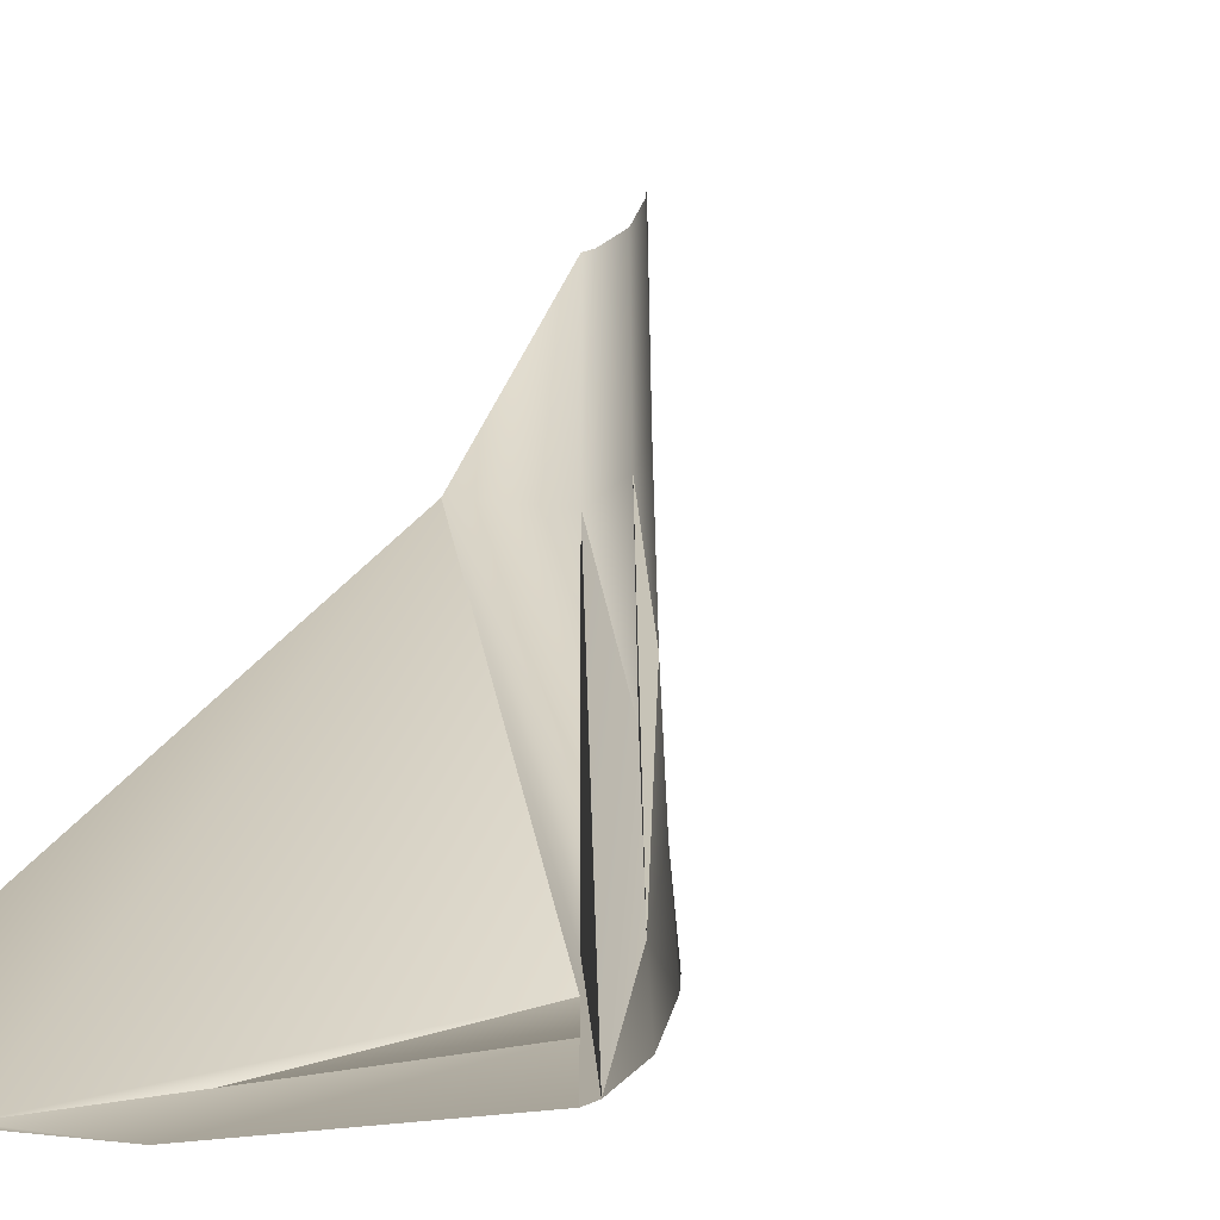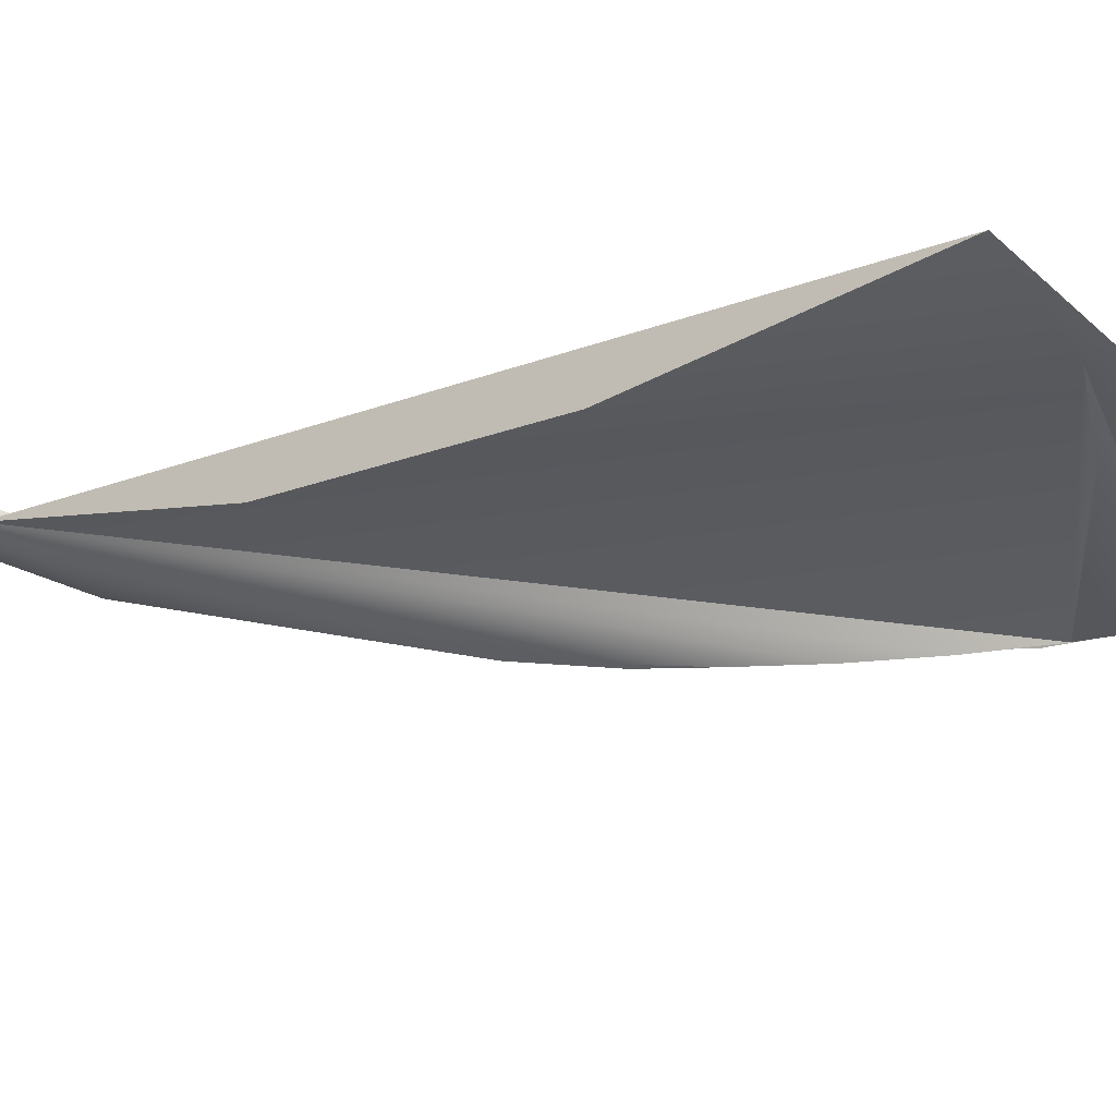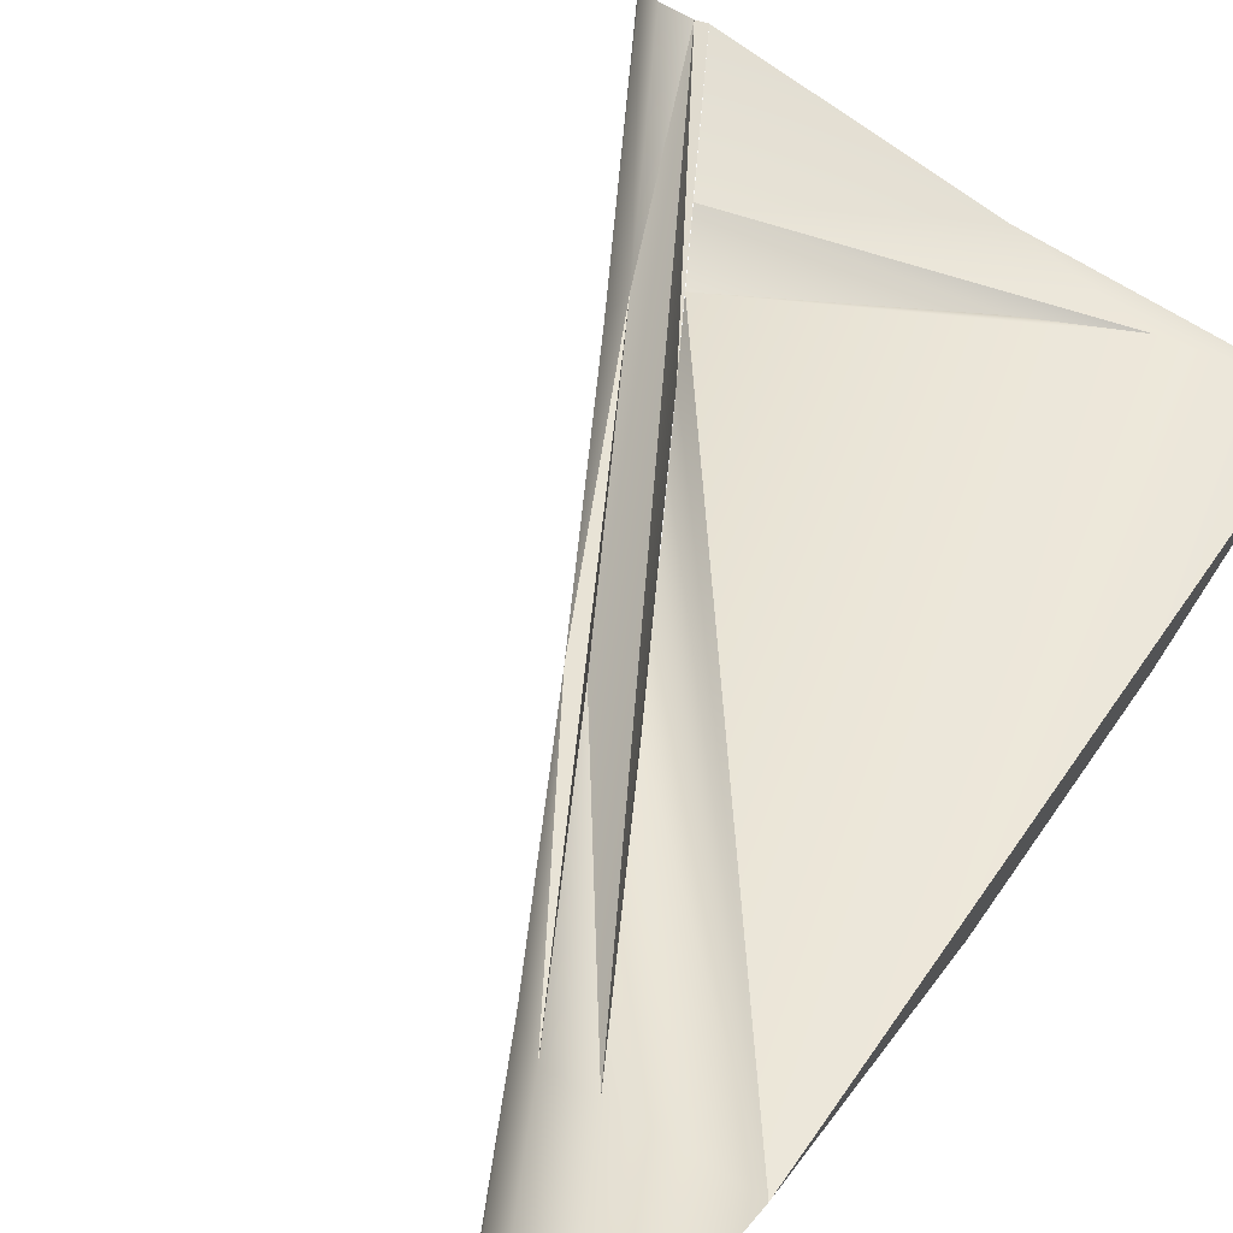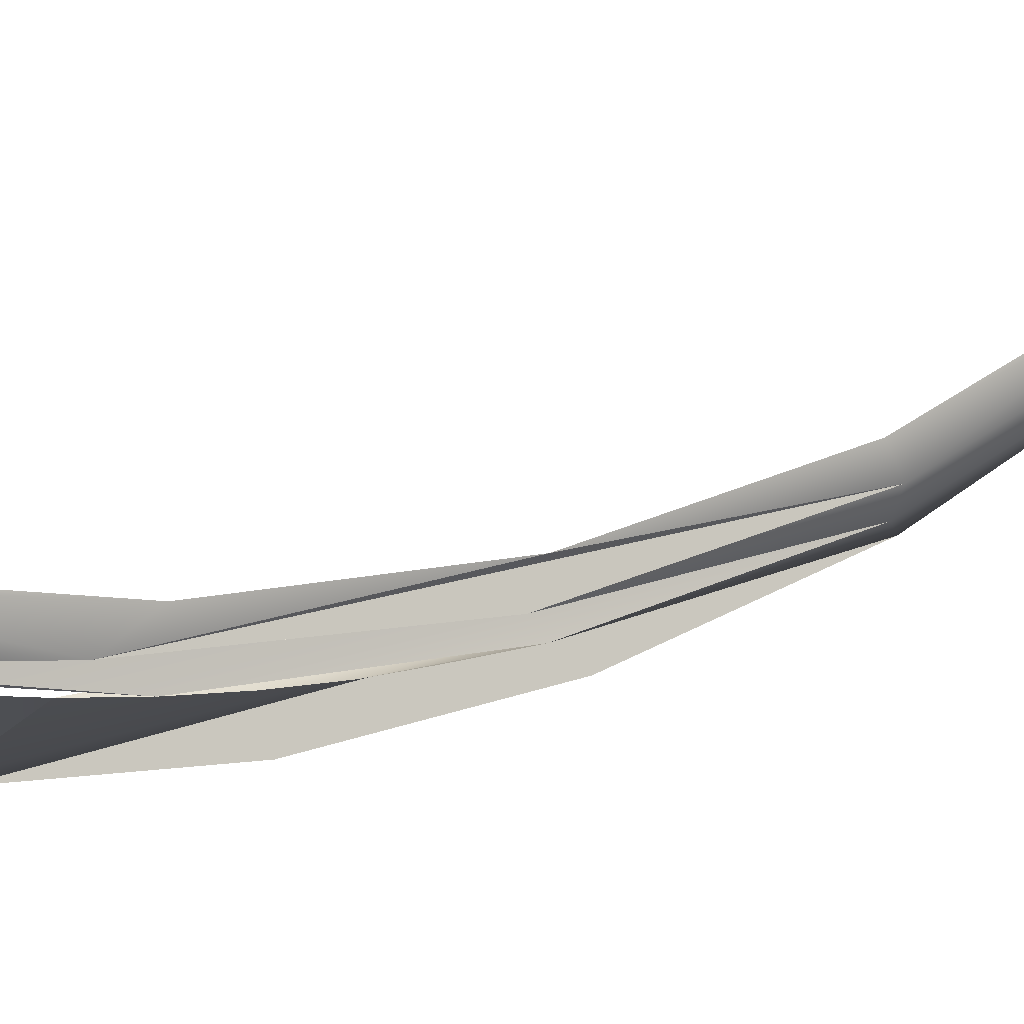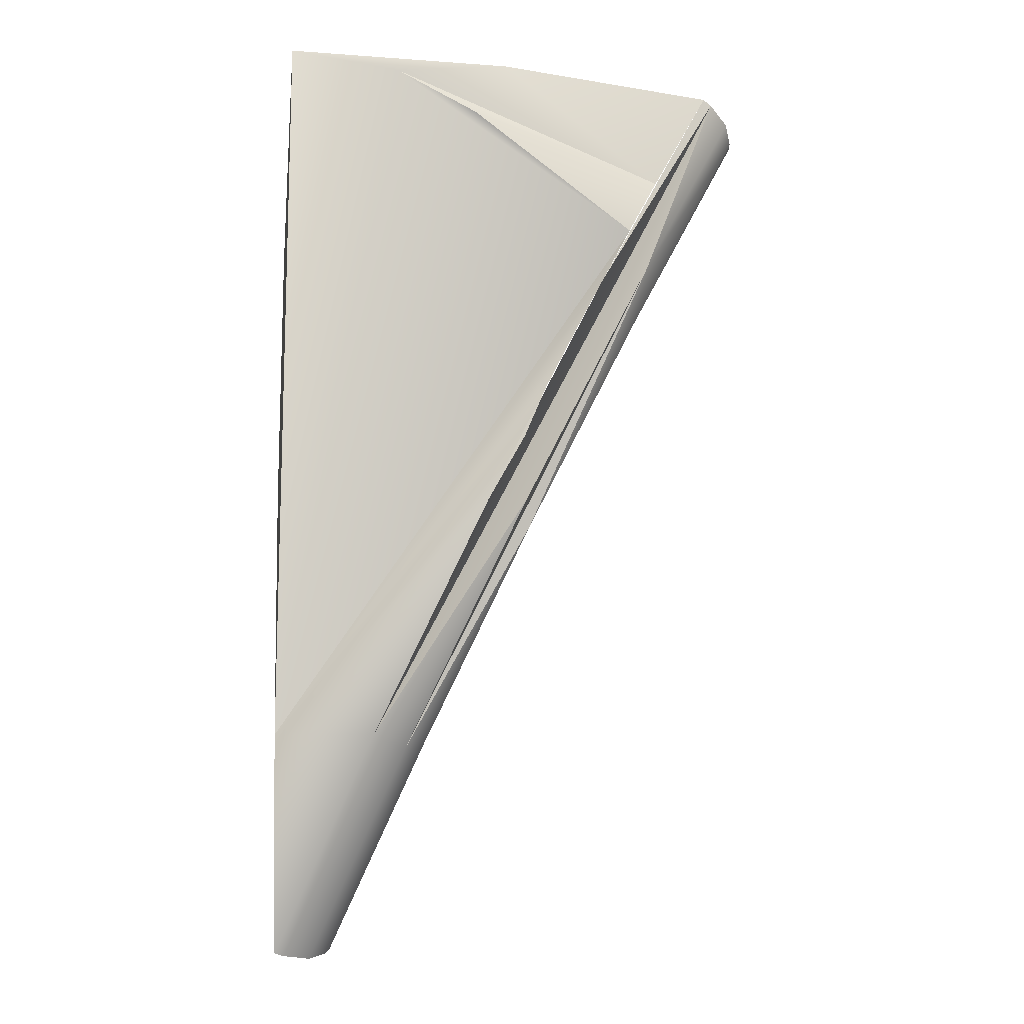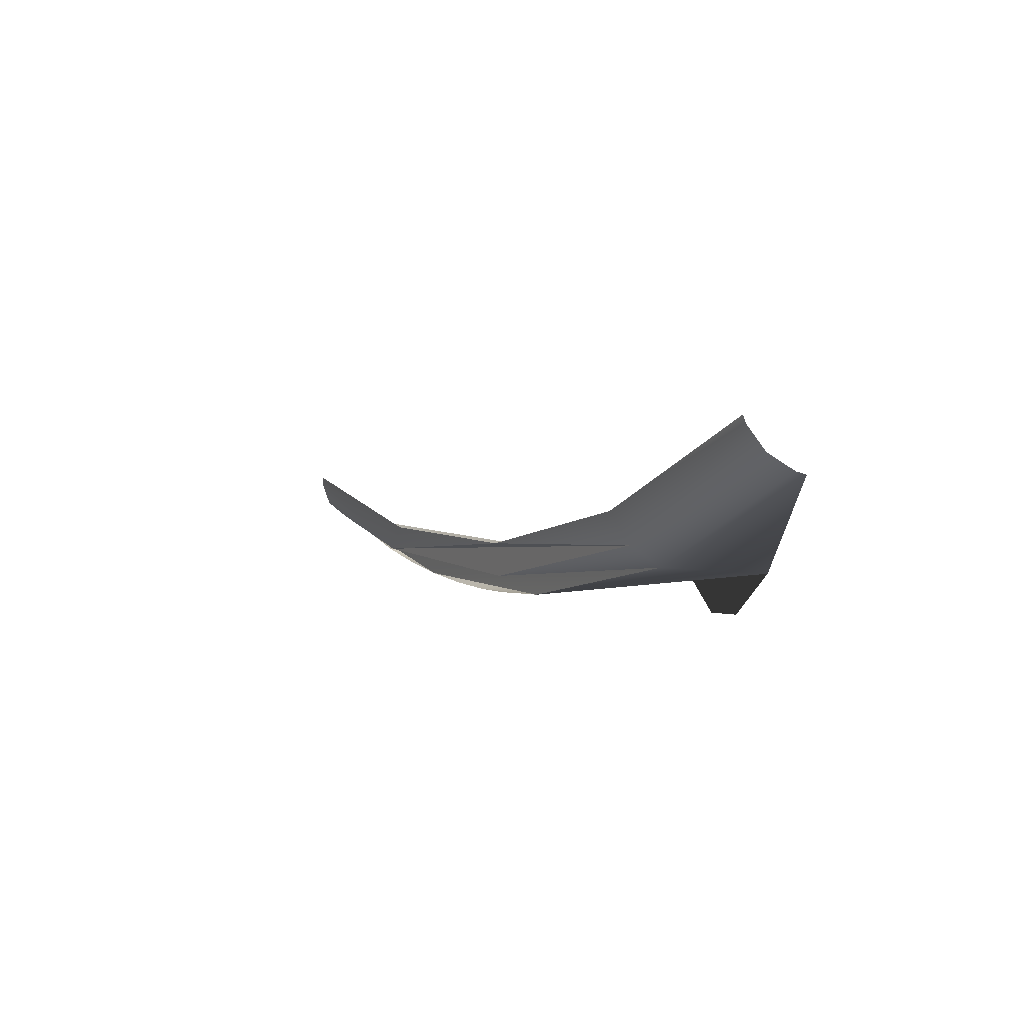
<metadata>
{"format":"obj","ext":"obj","renderer":"f3d","projection":"perspective","resolution":1024,"background":"white","views":[{"elev":12.6,"azim":-153.8,"up":"+Z"},{"elev":-38.8,"azim":128.6,"up":"+Z"},{"elev":60.9,"azim":31.5,"up":"+Z"},{"elev":-4.7,"azim":-82.2,"up":"+Z"},{"elev":-21.2,"azim":177.2,"up":"+Y"},{"elev":-77.9,"azim":-1.5,"up":"+Y"}]}
</metadata>
<code>
o mesh53/mesh53-geometry#mesh53-geometry
v -0.3767 -0.4574 -0.3502
v -0.3699 -0.4585 -0.351
v -0.3632 -0.4574 -0.3513
v -0.3865 -0.4643 -0.3477
v -0.3632 -0.499 -0.3405
v -0.3899 -0.4574 -0.347
v -0.3748 -0.461 -0.3504
v -0.3847 -0.4678 -0.3479
v -0.3632 -0.4717 -0.3501
v -0.383 -0.4714 -0.3478
v -0.3632 -0.4858 -0.3464
v -0.3812 -0.4749 -0.3475
v -0.3794 -0.4784 -0.347
v -0.3759 -0.4854 -0.3455
v -0.3781 -0.4815 -0.3464
v -0.3692 -0.4988 -0.3403
v -0.3632 -0.5109 -0.3325
v -0.3904 -0.4577 -0.3468
v -0.3638 -0.511 -0.3323
v -0.3783 -0.4849 -0.3445
v -0.3711 -0.4995 -0.3389
v -0.386 -0.4697 -0.3465
v -0.3653 -0.511 -0.3314
v -0.3916 -0.4585 -0.3456
v -0.3663 -0.5105 -0.3301
v -0.392 -0.459 -0.3441
v -0.3786 -0.4859 -0.3422
v -0.3722 -0.4987 -0.3371
v -0.3854 -0.4724 -0.3443
v -0.3664 -0.5102 -0.3296
v -0.392 -0.4591 -0.3435
f 1 2 3
f 3 2 1
f 1 4 2
f 2 4 1
f 3 2 5
f 5 2 3
f 6 4 1
f 1 4 6
f 2 4 7
f 7 4 2
f 2 8 5
f 5 8 2
f 3 5 9
f 9 5 3
f 7 4 8
f 8 4 7
f 2 7 8
f 8 7 2
f 8 10 5
f 5 10 8
f 9 5 11
f 11 5 9
f 10 12 5
f 5 12 10
f 12 13 5
f 5 13 12
f 13 14 5
f 5 14 13
f 13 14 15
f 15 14 13
f 14 16 5
f 5 16 14
f 10 16 14
f 14 16 10
f 16 17 5
f 5 17 16
f 10 18 16
f 16 18 10
f 16 19 17
f 17 19 16
f 6 18 10
f 10 18 6
f 18 20 16
f 16 20 18
f 16 21 19
f 19 21 16
f 18 22 20
f 20 22 18
f 20 21 16
f 16 21 20
f 21 23 19
f 19 23 21
f 18 24 22
f 22 24 18
f 22 21 20
f 20 21 22
f 21 25 23
f 23 25 21
f 22 24 26
f 26 24 22
f 22 27 21
f 21 27 22
f 21 28 25
f 25 28 21
f 22 26 29
f 29 26 22
f 22 29 27
f 27 29 22
f 27 28 21
f 21 28 27
f 28 30 25
f 25 30 28
f 29 26 31
f 31 26 29

</code>
